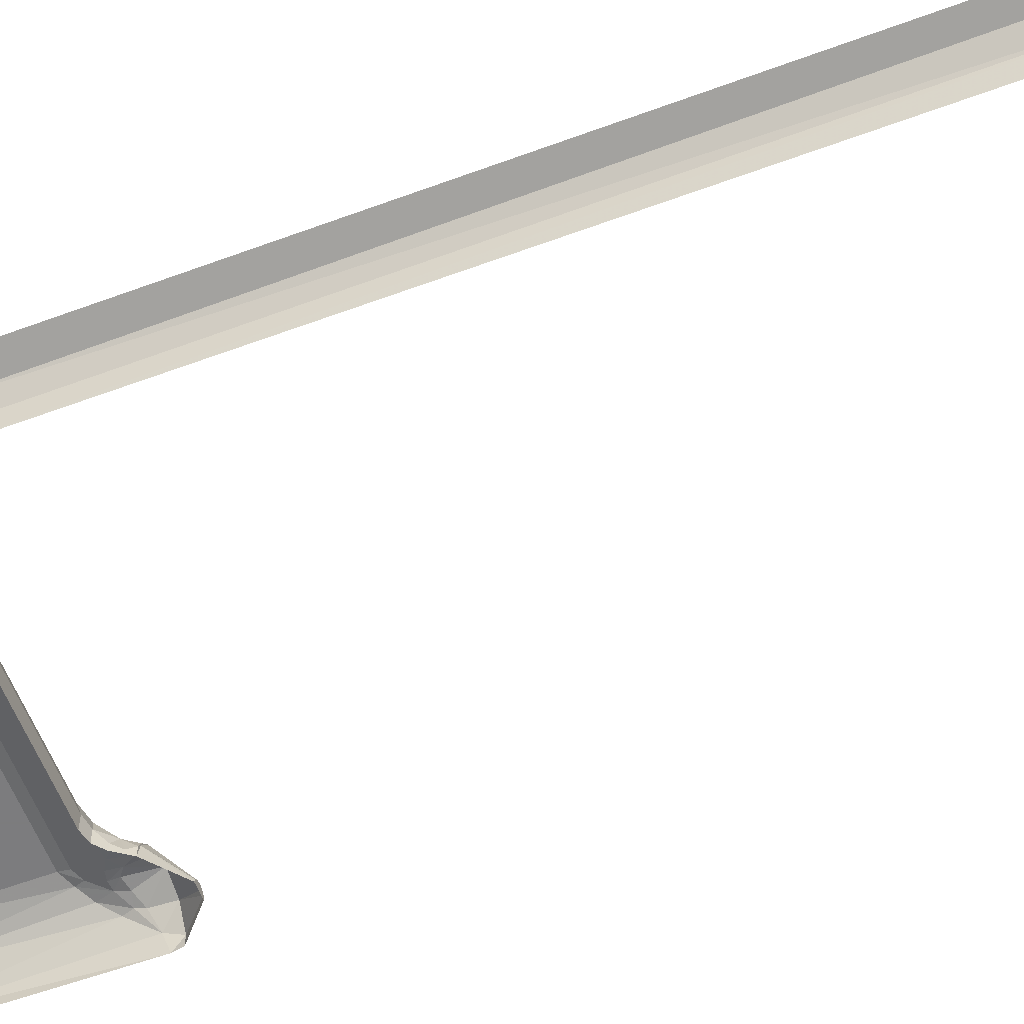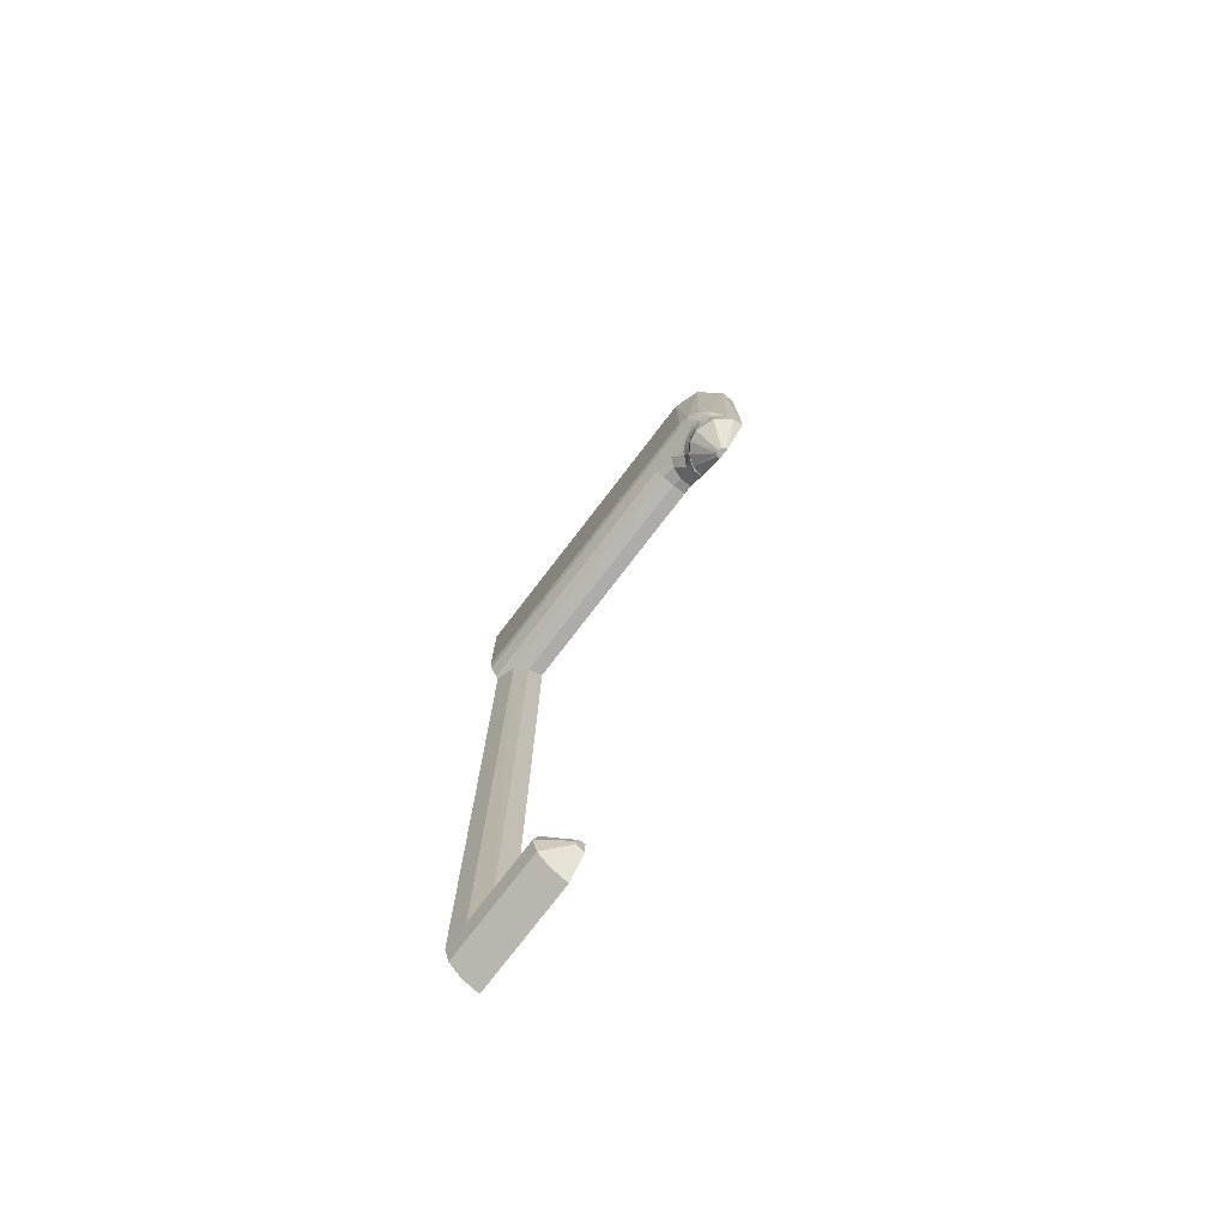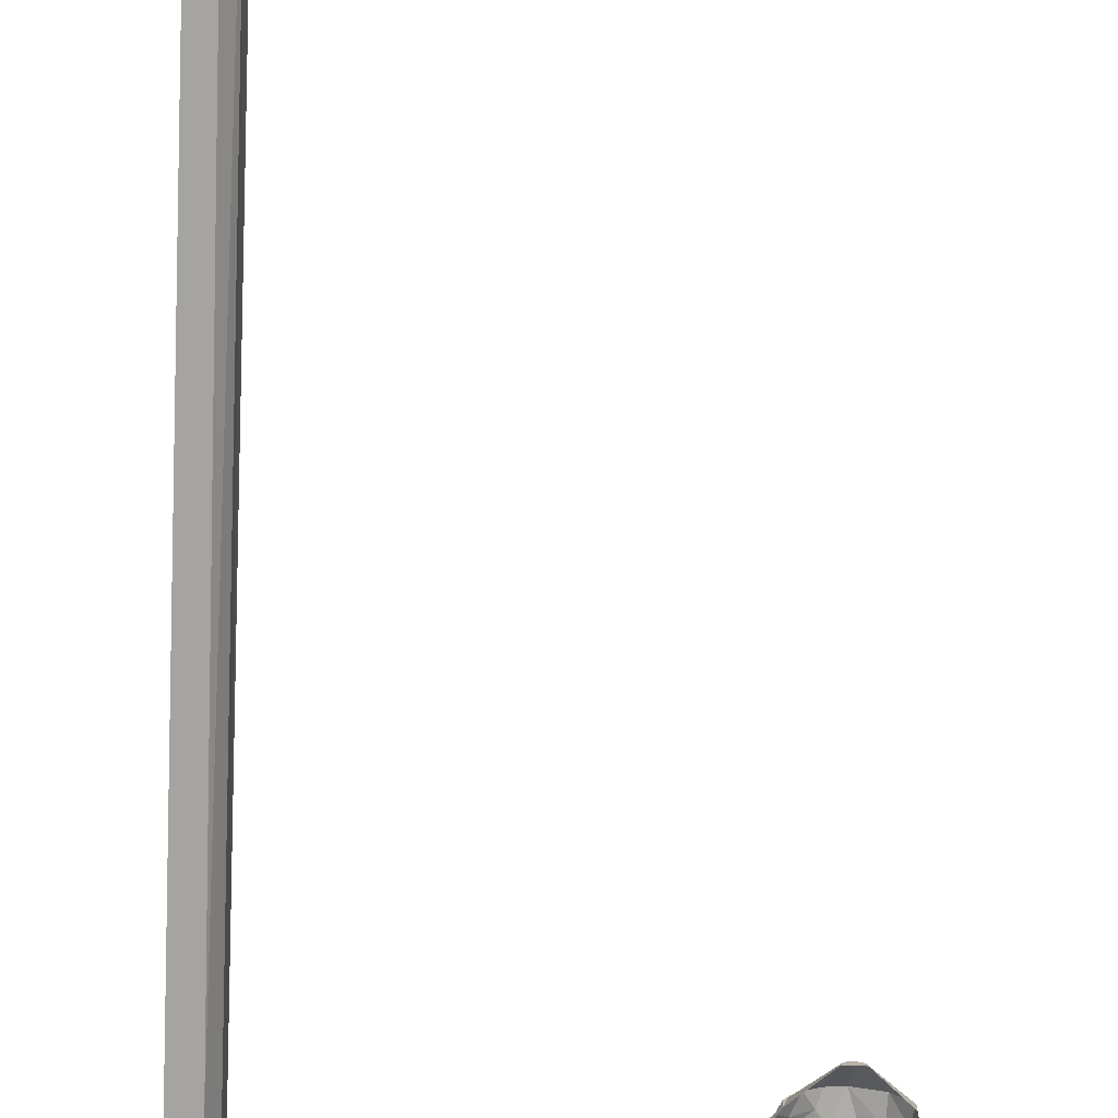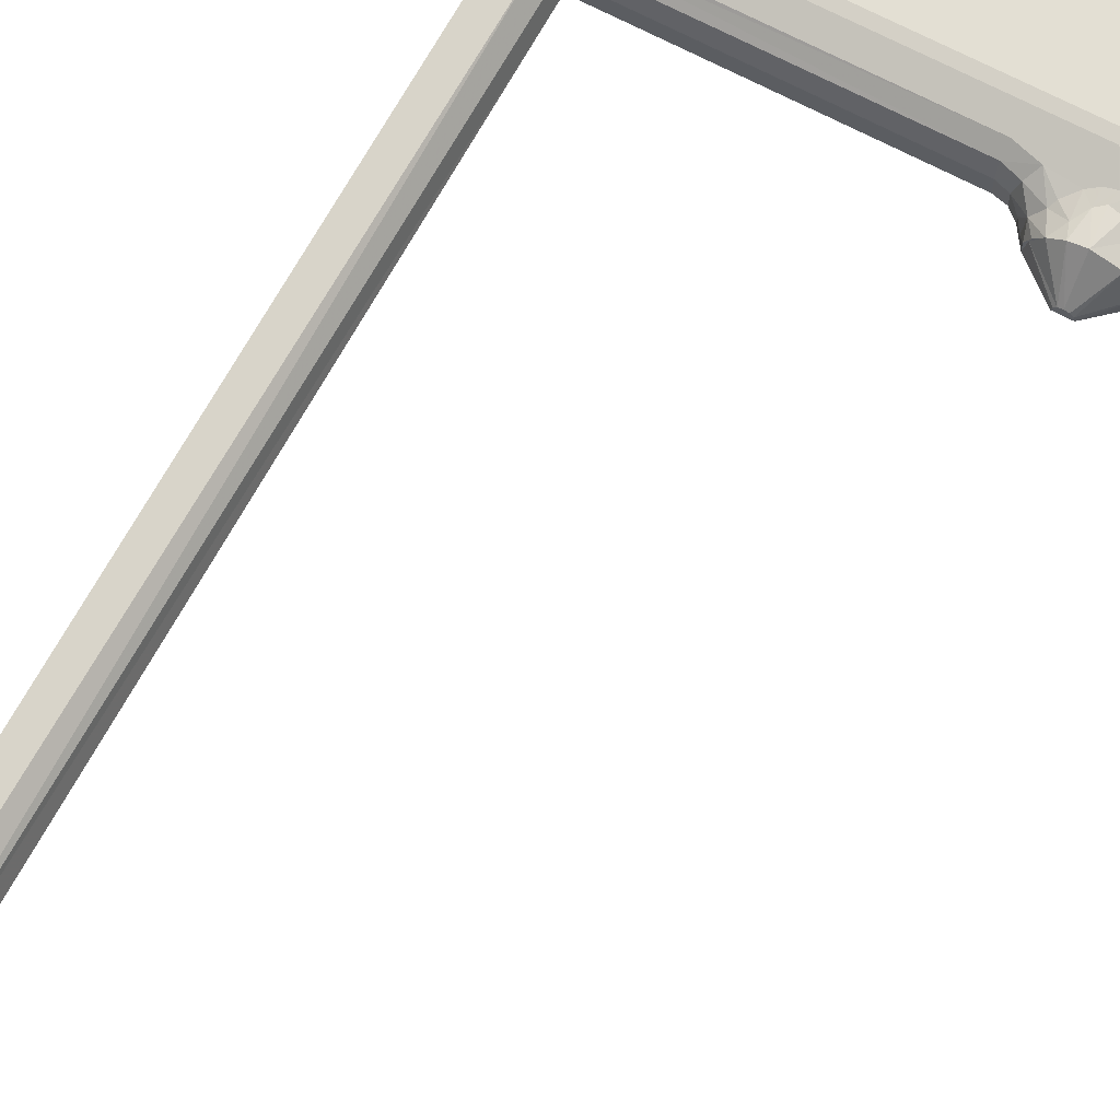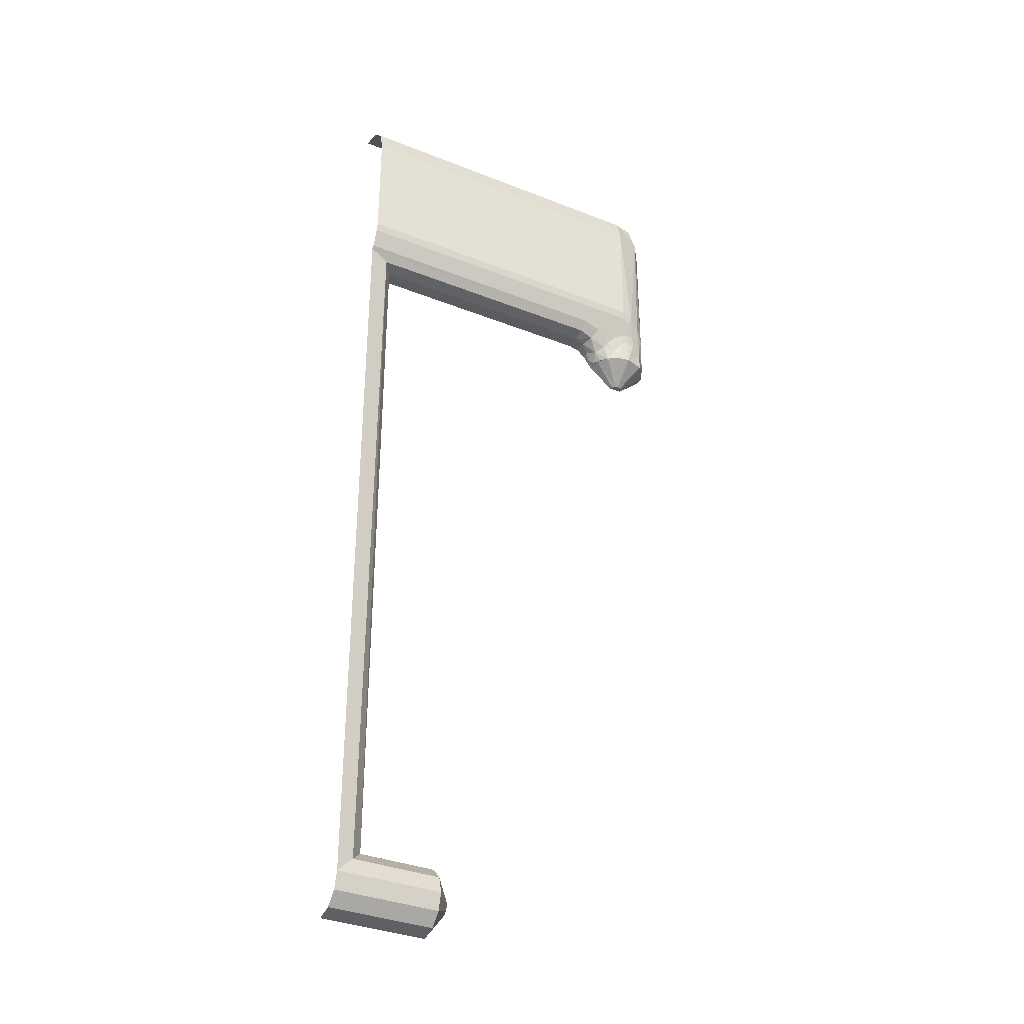
<metadata>
{"format":"obj","ext":"obj","renderer":"f3d","projection":"perspective","resolution":1024,"background":"white","views":[{"elev":-58.9,"azim":-69.0,"up":"+Z"},{"elev":-76.7,"azim":52.5,"up":"+Y"},{"elev":-77.5,"azim":-2.0,"up":"+Z"},{"elev":67.0,"azim":28.3,"up":"+Z"},{"elev":-34.8,"azim":-28.0,"up":"+Y"}]}
</metadata>
<code>
v 0 0.213 0.12
v 0.9115 0.213 0.12
v 0.9115 0.237 0.125
v 0 0.237 0.125
v 0.084 0.125 0.0415
v 0.7725 0.125 0.0415
v 0.7725 0.136 0.077
v 0.0575 0.136 0.077
v 0.9115 0.712 0
v 0 0.712 0
v 0 0.6955 0.0625
v 0.9115 0.6955 0.0625
v 0 0.6495 0.108
v 0.9115 0.6495 0.108
v 0.9115 0.6955 0.0625
v 0 0.6955 0.0625
v 0 0.587 0.125
v 0.9115 0.587 0.125
v 0.9115 0.6495 0.108
v 0 0.6495 0.108
v 0 0.237 0.125
v 0.9115 0.237 0.125
v 0.9115 0.587 0.125
v 0 0.587 0.125
v 0.9115 0.213 0.12
v 0 0.213 0.12
v 0 0.1635 0.0995
v 0.7725 0.1635 0.0995
v 0.8125 0.125 0.071
v 0.7725 0.125 0.0415
v 0.8015 0.118 0.036
v 0.7725 0.136 0.077
v 0.7725 0.125 0.0415
v 0.8125 0.125 0.071
v 0.8405 0.09 0.048
v 0.8015 0.118 0.036
v 0.824 0.0985 0.0195
v 0.8125 0.125 0.071
v 0.8015 0.118 0.036
v 0.8405 0.09 0.048
v 0.8405 0.09 0.048
v 0.824 0.0985 0.0195
v 0.838 0.078 0.011
v 0.8405 0.09 0.048
v 0.838 0.078 0.011
v 0.849 0.0625 0.0265
v 0.86 0.0625 0.048
v 0.8405 0.09 0.048
v 0.849 0.0625 0.0265
v 0.924 0 0
v 0.8565 0.0625 0.0375
v 0.849 0.0625 0
v 0.9265 0 0.0095
v 0.8565 0.0625 0.0375
v 0.924 0 0
v 0.8615 0.103 0.072
v 0.8785 0.0625 0.0685
v 0.8985 0.0935 0.083
v 0.8985 0.0935 0.083
v 0.8695 0.1175 0.0805
v 0.8615 0.103 0.072
v 0.9595 0.159 0.0975
v 0.936 0.1365 0.0935
v 0.964 0.1305 0.0905
v 0.9615 0 0
v 1.032 0.0625 0.029
v 0.959 0 0.0095
v 0.9975 0.0625 0.076
v 0.959 0 0.0095
v 1.032 0.0625 0.029
v 0.952 0 0.016
v 0.959 0 0.0095
v 0.9975 0.0625 0.076
v 1.026 0.101 0.044
v 0.9955 0.1165 0.0775
v 0.9975 0.0625 0.076
v 1.032 0.0625 0.029
v 1.026 0.101 0.044
v 0.9975 0.0625 0.076
v 0.964 0.1305 0.0905
v 0.936 0.1365 0.0935
v 0.9425 0.0625 0.094
v 0.9425 0.0625 0.094
v 0.952 0 0.016
v 0.9975 0.0625 0.076
v 0.9425 0 0.019
v 0.952 0 0.016
v 0.9425 0.0625 0.094
v 0.9955 0.1165 0.0775
v 0.9425 0.0625 0.094
v 0.9975 0.0625 0.076
v 0.8785 0.0625 0.0685
v 0.9085 0.0625 0.0875
v 0.8985 0.0935 0.083
v 0.9175 0.1235 0.0905
v 0.8985 0.0935 0.083
v 0.9085 0.0625 0.0875
v 0.9085 0.0625 0.0875
v 0.9425 0 0.019
v 0.9425 0.0625 0.094
v 0.933 0 0.016
v 0.9425 0 0.019
v 0.9085 0.0625 0.0875
v 0.9425 0.0625 0.094
v 0.9175 0.1235 0.0905
v 0.9085 0.0625 0.0875
v 0.936 0.1365 0.0935
v 0.9175 0.1235 0.0905
v 0.9425 0.0625 0.094
v 0.8785 0.0625 0.0685
v 0.8405 0.09 0.048
v 0.86 0.0625 0.048
v 0.8615 0.103 0.072
v 0.8405 0.09 0.048
v 0.8785 0.0625 0.0685
v 0.8565 0.0625 0.0375
v 0.933 0 0.016
v 0.8785 0.0625 0.0685
v 0.9265 0 0.0095
v 0.933 0 0.016
v 0.8565 0.0625 0.0375
v 0.8785 0.0625 0.0685
v 0.933 0 0.016
v 0.9085 0.0625 0.0875
v 1.005 0.6495 0.054
v 0.9655 0.6955 0.031
v 0.9425 0.6955 0.054
v 0.9655 0.6495 0.094
v 1.02 0.6495 0
v 0.974 0.6955 0
v 0.9655 0.6955 0.031
v 1.005 0.6495 0.054
v 0.974 0.6955 0
v 0.9115 0.712 0
v 0.9655 0.6955 0.031
v 0.9425 0.6955 0.054
v 0.9655 0.6955 0.031
v 0.9115 0.712 0
v 0.9115 0.6955 0.0625
v 0.9425 0.6955 0.054
v 0.9115 0.712 0
v 0.9115 0.6495 0.108
v 0.9655 0.6495 0.094
v 0.9425 0.6955 0.054
v 0.9115 0.6955 0.0625
v 0.9175 0.1235 0.0905
v 0.936 0.1365 0.0935
v 0.9395 0.161 0.0985
v 0.918 0.1565 0.0965
v 0.8695 0.1175 0.0805
v 0.8985 0.0935 0.083
v 0.895 0.1435 0.091
v 0.8985 0.0935 0.083
v 0.9175 0.1235 0.0905
v 0.895 0.1435 0.091
v 0.895 0.1435 0.091
v 0.9175 0.1235 0.0905
v 0.918 0.1565 0.0965
v 0.8615 0.103 0.072
v 0.8125 0.125 0.071
v 0.8405 0.09 0.048
v 0.83 0.1495 0.0935
v 0.8125 0.125 0.071
v 0.8615 0.103 0.072
v 0.83 0.1495 0.0935
v 0.8615 0.103 0.072
v 0.8695 0.1175 0.0805
v 0.83 0.1495 0.0935
v 0.7725 0.136 0.077
v 0.8125 0.125 0.071
v 0.7725 0.1635 0.0995
v 0.7725 0.136 0.077
v 0.83 0.1495 0.0935
v 0.992 0.1375 0.083
v 0.9595 0.159 0.0975
v 0.964 0.1305 0.0905
v 0.9955 0.1165 0.0775
v 0.964 0.1305 0.0905
v 0.9425 0.0625 0.094
v 0.9955 0.1165 0.0775
v 0.992 0.1375 0.083
v 0.9955 0.1165 0.0775
v 1.026 0.101 0.044
v 1 0.1615 0.0845
v 0.992 0.1375 0.083
v 1.026 0.101 0.044
v 0.992 0.1375 0.083
v 1 0.1615 0.0845
v 0.975 0.1975 0.106
v 0.936 0.1365 0.0935
v 0.9595 0.159 0.0975
v 0.9395 0.161 0.0985
v 0.9595 0.159 0.0975
v 0.992 0.1375 0.083
v 0.975 0.1975 0.106
v 0.9595 0.159 0.0975
v 0.9445 0.2205 0.1195
v 0.9355 0.2 0.1145
v 0.975 0.1975 0.106
v 0.9445 0.2205 0.1195
v 0.9595 0.159 0.0975
v 0.9115 0.213 0.12
v 0.9355 0.2 0.1145
v 0.9115 0.237 0.125
v 0.9445 0.2205 0.1195
v 0.9115 0.237 0.125
v 0.9355 0.2 0.1145
v 0.9115 0.6495 0.108
v 0.9115 0.587 0.125
v 0.985 0.587 0.101
v 0.9655 0.6495 0.094
v 0.9115 0.6495 0.108
v 0.985 0.587 0.101
v 1.005 0.6495 0.054
v 1.03 0.587 0.0385
v 1.02 0.6495 0
v 1.005 0.6495 0.054
v 0.9655 0.6495 0.094
v 0.985 0.587 0.101
v 1.03 0.587 0.0385
v 1.005 0.6495 0.054
v 0.985 0.587 0.101
v 1.03 0.587 0.0385
v 1 0.1615 0.0845
v 1.026 0.101 0.044
v 1 0.1615 0.0845
v 0.985 0.587 0.101
v 0.975 0.1975 0.106
v 1.03 0.587 0.0385
v 0.985 0.587 0.101
v 1 0.1615 0.0845
v 0.985 0.587 0.101
v 0.9445 0.2205 0.1195
v 0.975 0.1975 0.106
v 0.9445 0.2205 0.1195
v 0.9115 0.587 0.125
v 0.9115 0.237 0.125
v 0.985 0.587 0.101
v 0.9115 0.587 0.125
v 0.9445 0.2205 0.1195
v 1.026 0.101 0.044
v 1.032 0.0625 0.029
v 1.036 0.0875 0
v 1.036 0.0875 0
v 1.03 0.587 0.0385
v 1.026 0.101 0.044
v 0.9395 0.161 0.0985
v 0.9595 0.159 0.0975
v 0.9355 0.2 0.1145
v 0.8695 0.1175 0.0805
v 0.895 0.1435 0.091
v 0.83 0.1495 0.0935
v 0.9115 0.213 0.12
v 0.83 0.1495 0.0935
v 0.895 0.1435 0.091
v 0.918 0.1565 0.0965
v 0.83 0.1495 0.0935
v 0.9115 0.213 0.12
v 0.7725 0.1635 0.0995
v 0.9115 0.213 0.12
v 0.918 0.1565 0.0965
v 0.9395 0.161 0.0985
v 0.9355 0.2 0.1145
v 0.849 0.0625 0.0265
v 0.849 0.0625 0
v 0.8565 0.0625 0.0375
v 0.86 0.0625 0.048
v 0.849 0.0625 0.0265
v 0.8565 0.0625 0.0375
v 0.8785 0.0625 0.0685
v 0.86 0.0625 0.048
v 0.8565 0.0625 0.0375
v 0.838 0.078 0.011
v 0.849 0.0625 0
v 0.849 0.0625 0.0265
v 0.084 0.125 0.0415
v 0.094 0.125 0
v 0.7725 0.125 0
v 0.7725 0.125 0.0415
v 0.824 0.0985 0
v 0.824 0.0985 0.0195
v 0.8015 0.118 0.036
v 0.8015 0.118 0
v 0.8015 0.118 0
v 0.8015 0.118 0.036
v 0.7725 0.125 0.0415
v 0.7725 0.125 0
v 0.838 0.078 0.011
v 0.838 0.078 0
v 0.849 0.0625 0
v 0.824 0.0985 0.0195
v 0.824 0.0985 0
v 0.838 0.078 0
v 0.838 0.078 0.011
v 0.9425 0 0
v 0.9265 0 0.0095
v 0.924 0 0
v 0.9425 0 0
v 0.933 0 0.016
v 0.9265 0 0.0095
v 0.933 0 0.016
v 0.9425 0 0
v 0.9425 0 0.019
v 0.9425 0 0
v 0.952 0 0.016
v 0.9425 0 0.019
v 0.9425 0 0
v 0.959 0 0.0095
v 0.952 0 0.016
v 0.959 0 0.0095
v 0.9425 0 0
v 0.9615 0 0
v 1.03 0.587 0.0385
v 1.03 0.587 0
v 1.02 0.6495 0
v 1.03 0.587 0
v 1.03 0.587 0.0385
v 1.036 0.0875 0
v 1.032 0.0625 0.029
v 1.032 0.0625 0
v 1.036 0.0875 0
v 1.032 0.0625 0
v 1.032 0.0625 0.029
v 0.9615 0 0
v 0.344 -1.994 0
v 0.344 -1.99 0.013
v 0.2935 -2.05 0.047
v 0.2935 -2.062 0
v 0.344 -1.946 0.013
v 0.344 -1.942 0
v 0.2935 -1.875 0
v 0.2935 -1.887 0.047
v 0.344 -1.956 0.022
v 0.344 -1.946 0.013
v 0.2935 -1.887 0.047
v 0.2935 -1.921 0.081
v 0.344 -1.968 0.0255
v 0.344 -1.956 0.022
v 0.2935 -1.921 0.081
v 0.2935 -1.968 0.094
v 0.344 -1.981 0.022
v 0.344 -1.968 0.0255
v 0.2935 -1.968 0.094
v 0.2935 -2.015 0.081
v 0.344 -1.99 0.013
v 0.344 -1.981 0.022
v 0.2935 -2.015 0.081
v 0.2935 -2.05 0.047
v 0.081 -1.887 0.047
v 0.094 -1.875 0
v 0.094 0.125 0
v 0.084 0.125 0.0415
v 0.047 -1.921 0.081
v 0.081 -1.887 0.047
v 0.0575 0.136 0.077
v 0.0575 0.136 0.077
v 0.081 -1.887 0.047
v 0.084 0.125 0.0415
v 0 -1.968 0.094
v 0.047 -1.921 0.081
v 0 0.156 0.093
v 0 0.156 0.093
v 0.047 -1.921 0.081
v 0.0575 0.136 0.077
v 0.081 -1.887 0.047
v 0.2935 -1.887 0.047
v 0.2935 -1.875 0
v 0.094 -1.875 0
v 0.047 -1.921 0.081
v 0.2935 -1.921 0.081
v 0.2935 -1.887 0.047
v 0.081 -1.887 0.047
v 0 -1.968 0.094
v 0.2935 -1.968 0.094
v 0.2935 -1.921 0.081
v 0.047 -1.921 0.081
v 0 -2.015 0.081
v 0.2935 -2.015 0.081
v 0.2935 -1.968 0.094
v 0 -1.968 0.094
v 0 -2.05 0.047
v 0.2935 -2.05 0.047
v 0.2935 -2.015 0.081
v 0 -2.015 0.081
v 0 -2.062 0
v 0.2935 -2.062 0
v 0.2935 -2.05 0.047
v 0 -2.05 0.047
v 0.344 -1.981 0.022
v 0.344 -1.968 0
v 0.344 -1.968 0.0255
v 0.344 -1.968 0
v 0.344 -1.99 0.013
v 0.344 -1.994 0
v 0.344 -1.968 0
v 0.344 -1.956 0.022
v 0.344 -1.968 0.0255
v 0.344 -1.99 0.013
v 0.344 -1.968 0
v 0.344 -1.981 0.022
v 0.344 -1.946 0.013
v 0.344 -1.968 0
v 0.344 -1.942 0
v 0.344 -1.946 0.013
v 0.344 -1.956 0.022
v 0.344 -1.968 0
v 0 0.156 0.093
v 0.7725 0.136 0.077
v 0.7725 0.1635 0.0995
v 0 0.1635 0.0995
v 0 0.156 0.093
v 0.7725 0.1635 0.0995
v 0 0.156 0.093
v 0.0575 0.136 0.077
v 0.7725 0.136 0.077
g mesh7064575
f 1 2 3
f 3 4 1
f 5 6 7
f 7 8 5
f 9 10 11
f 11 12 9
f 13 14 15
f 15 16 13
f 17 18 19
f 19 20 17
f 21 22 23
f 23 24 21
f 25 26 27
f 27 28 25
f 29 30 31
f 32 33 34
f 35 36 37
f 38 39 40
f 41 42 43
f 44 45 46
f 47 48 49
f 50 51 52
f 53 54 55
f 56 57 58
f 59 60 61
f 62 63 64
f 65 66 67
f 68 69 70
f 71 72 73
f 74 75 76
f 77 78 79
f 80 81 82
f 83 84 85
f 86 87 88
f 89 90 91
f 92 93 94
f 95 96 97
f 98 99 100
f 101 102 103
f 104 105 106
f 107 108 109
f 110 111 112
f 113 114 115
f 116 117 118
f 119 120 121
f 122 123 124
f 125 126 127
f 127 128 125
f 129 130 131
f 131 132 129
f 133 134 135
f 136 137 138
f 139 140 141
f 142 143 144
f 144 145 142
f 146 147 148
f 148 149 146
f 150 151 152
f 153 154 155
f 156 157 158
f 159 160 161
f 162 163 164
f 165 166 167
f 168 169 170
f 171 172 173
f 174 175 176
f 176 177 174
f 178 179 180
f 181 182 183
f 184 185 186
f 187 188 189
f 190 191 192
f 193 194 195
f 196 197 198
f 199 200 201
f 202 203 204
f 205 206 207
f 208 209 210
f 211 212 213
f 214 215 216
f 217 218 219
f 220 221 222
f 223 224 225
f 226 227 228
f 229 230 231
f 232 233 234
f 235 236 237
f 238 239 240
f 241 242 243
f 244 245 246
f 247 248 249
f 250 251 252
f 253 254 255
f 255 256 253
f 257 258 259
f 260 261 262
f 262 263 260
f 264 265 266
f 267 268 269
f 270 271 272
f 273 274 275
f 276 277 278
f 278 279 276
f 280 281 282
f 282 283 280
f 284 285 286
f 286 287 284
f 288 289 290
f 291 292 293
f 293 294 291
f 295 296 297
f 298 299 300
f 301 302 303
f 304 305 306
f 307 308 309
f 310 311 312
f 313 314 315
f 316 317 318
f 319 320 321
f 322 323 324
f 325 326 327
f 327 328 325
f 329 330 331
f 331 332 329
f 333 334 335
f 335 336 333
f 337 338 339
f 339 340 337
f 341 342 343
f 343 344 341
f 345 346 347
f 347 348 345
f 349 350 351
f 351 352 349
f 353 354 355
f 356 357 358
f 359 360 361
f 362 363 364
f 365 366 367
f 367 368 365
f 369 370 371
f 371 372 369
f 373 374 375
f 375 376 373
f 377 378 379
f 379 380 377
f 381 382 383
f 383 384 381
f 385 386 387
f 387 388 385
f 389 390 391
f 392 393 394
f 395 396 397
f 398 399 400
f 401 402 403
f 404 405 406
f 407 408 409
f 410 411 412
f 413 414 415

</code>
